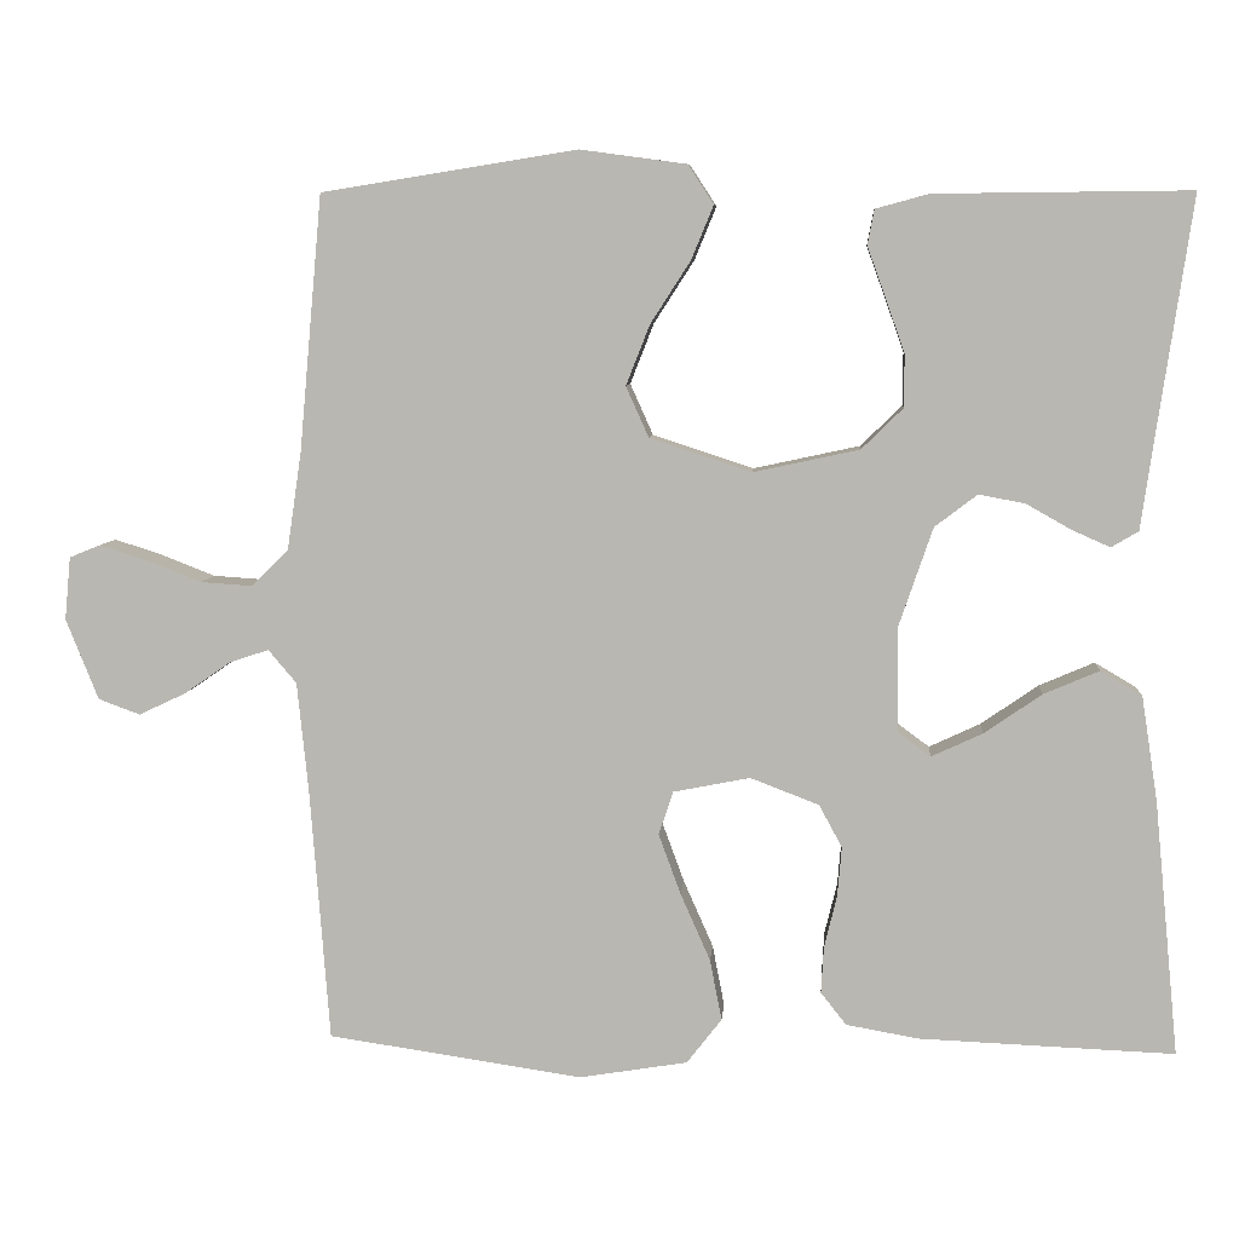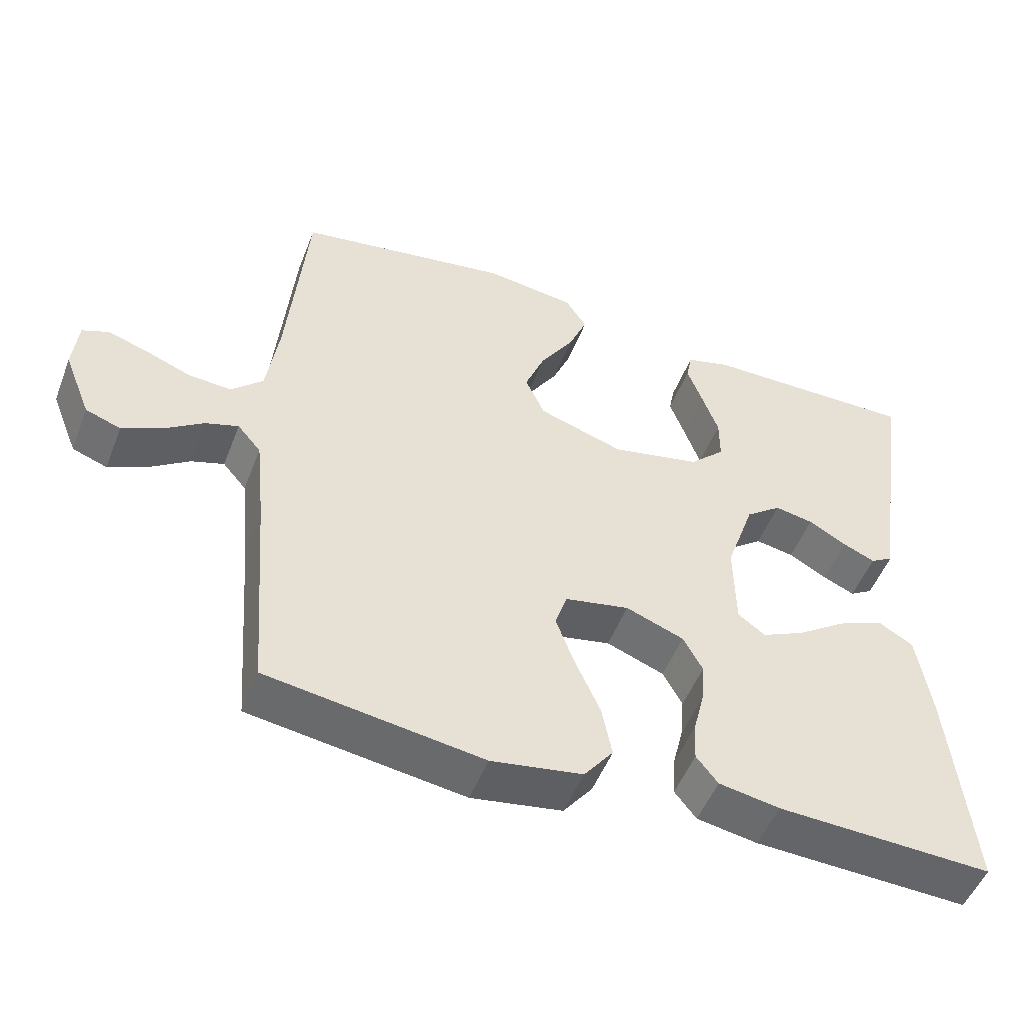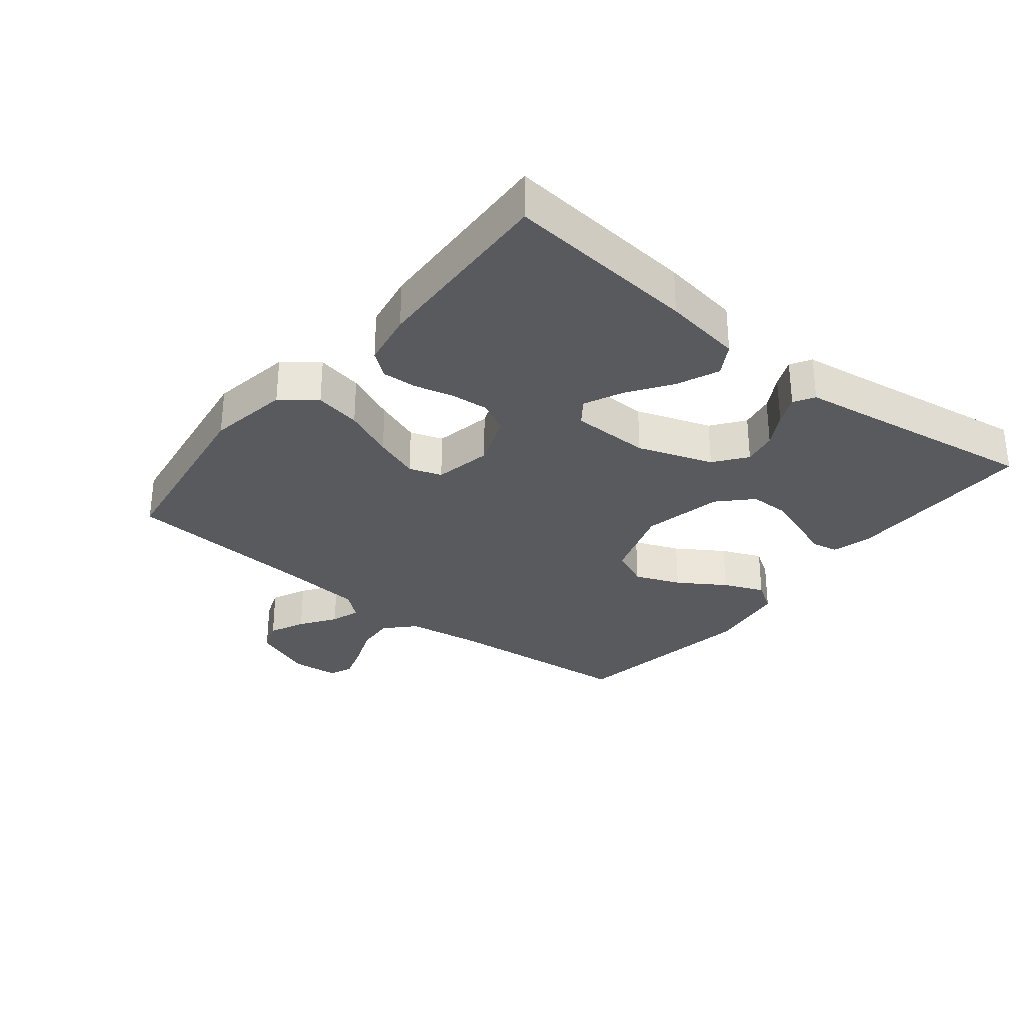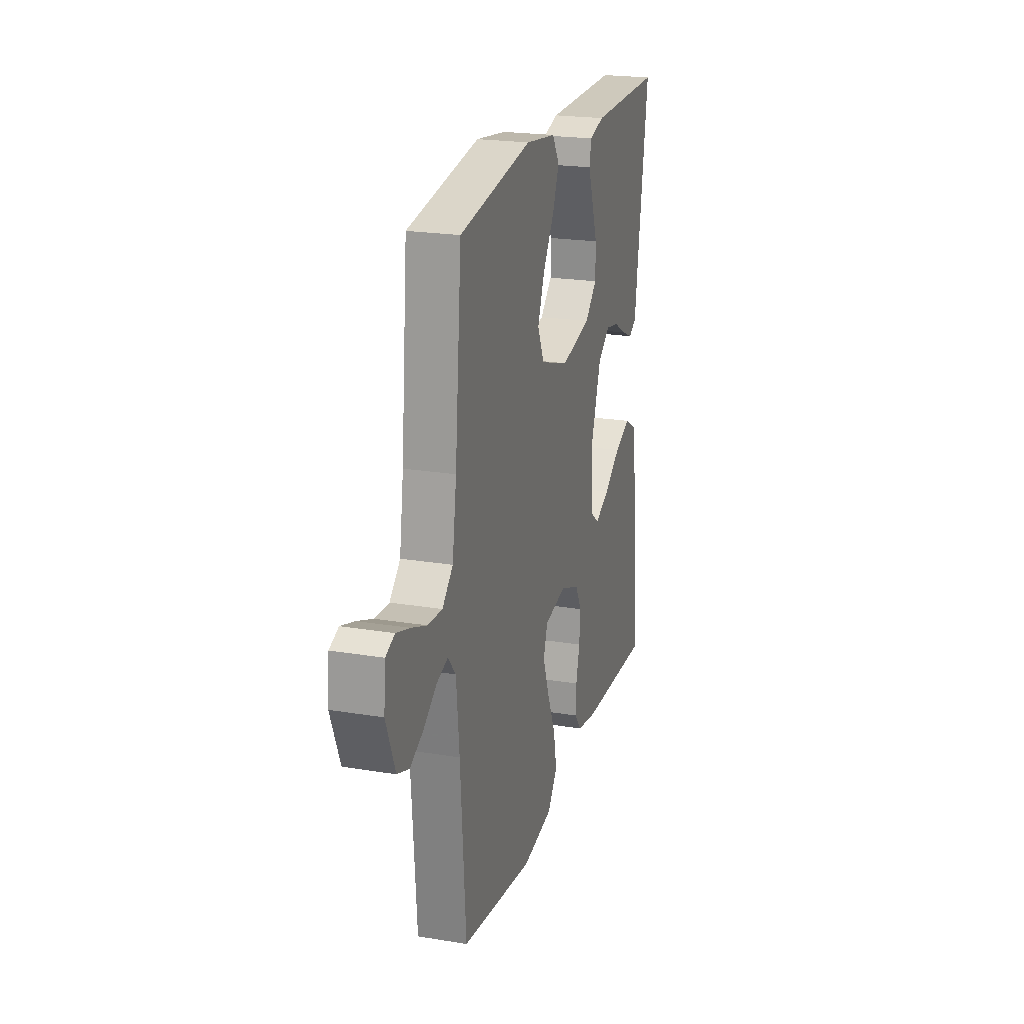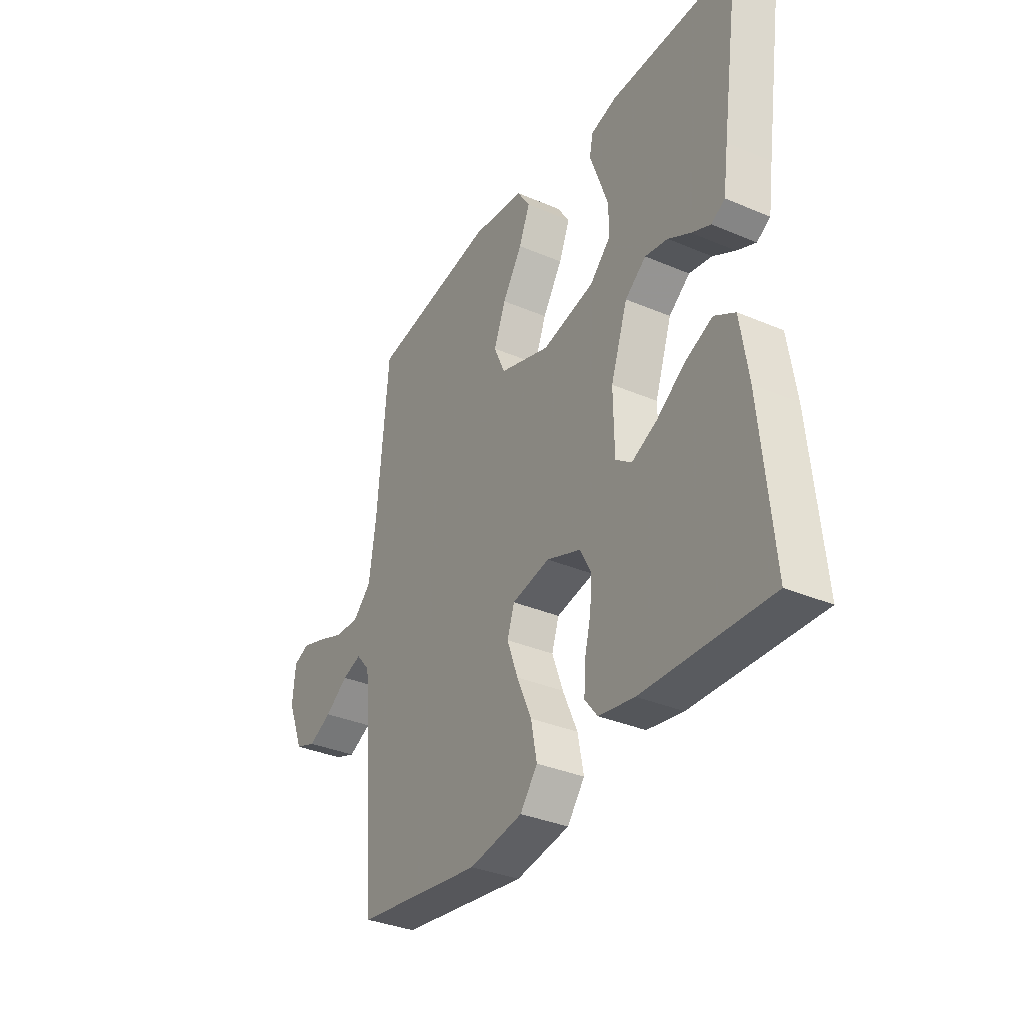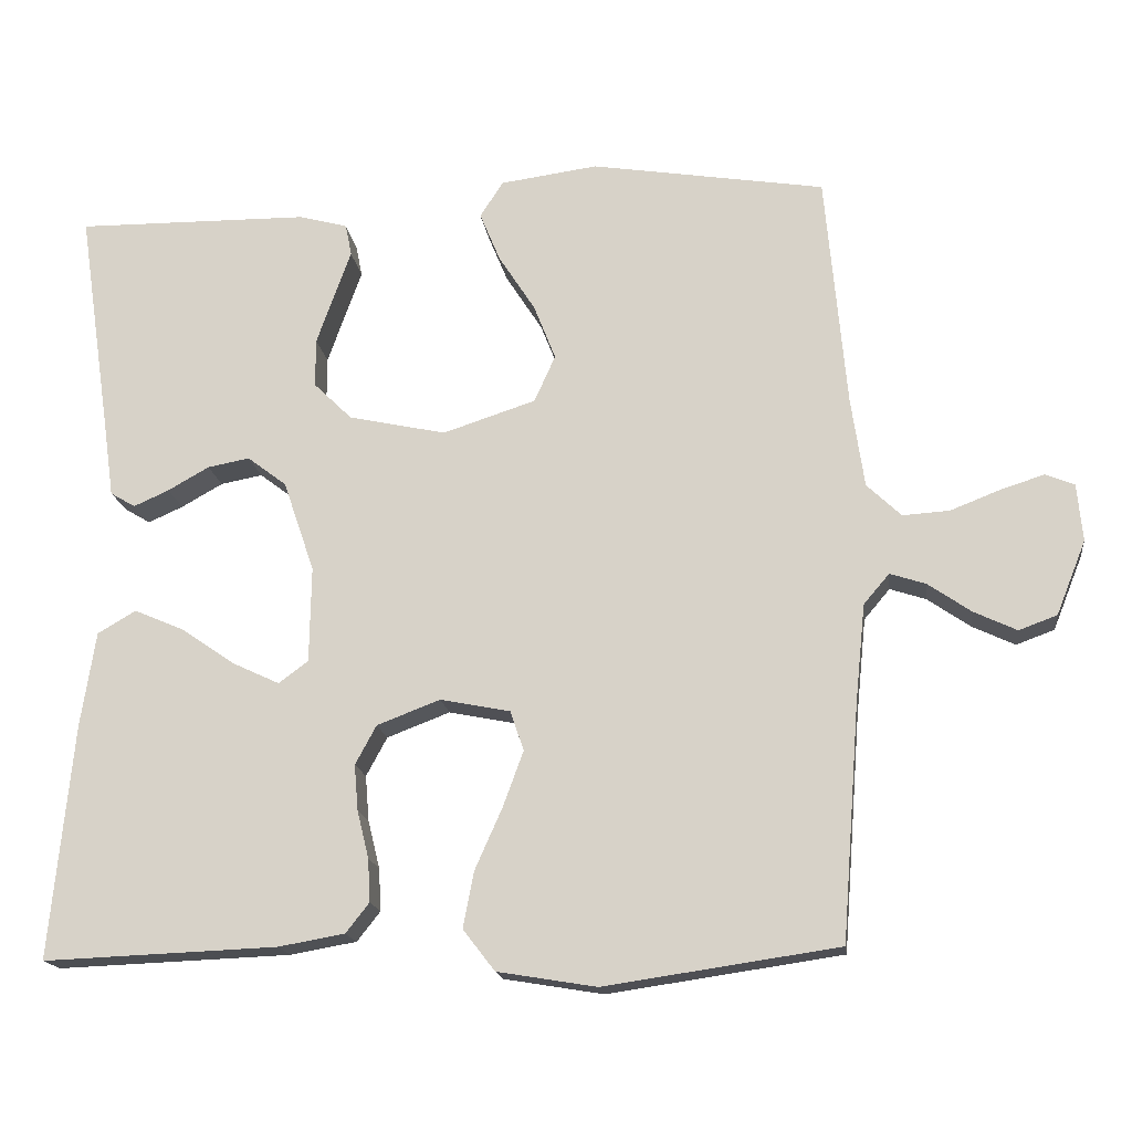
<metadata>
{"format":"obj","ext":"obj","renderer":"f3d","projection":"perspective","resolution":1024,"background":"white","views":[{"elev":7.0,"azim":-175.5,"up":"+Z"},{"elev":-51.0,"azim":159.1,"up":"+Z"},{"elev":-30.8,"azim":-128.6,"up":"+Y"},{"elev":21.9,"azim":106.2,"up":"+Z"},{"elev":-34.4,"azim":-119.9,"up":"+Z"},{"elev":-16.7,"azim":7.2,"up":"+Z"}]}
</metadata>
<code>
v 0.5 0.07 -0.5
v 0.2 0.07 -0.544
v 0.073 0.07 -0.523
v 0.032 0.07 -0.47
v 0.046 0.07 -0.398
v 0.081 0.07 -0.319
v 0.107 0.07 -0.248
v 0.09 0.07 -0.197
v 0 0.07 -0.179
v -0.081 0.07 -0.21
v -0.108 0.07 -0.26
v -0.103 0.07 -0.319
v -0.088 0.07 -0.38
v -0.085 0.07 -0.435
v -0.115 0.07 -0.473
v -0.2 0.07 -0.488
v -0.5 0.07 -0.5
v -0.471 0.07 -0.2
v -0.452 0.07 -0.077
v -0.403 0.07 -0.048
v -0.338 0.07 -0.076
v -0.27 0.07 -0.123
v -0.21 0.07 -0.151
v -0.172 0.07 -0.123
v -0.17 0.07 0
v -0.21 0.07 0.117
v -0.26 0.07 0.155
v -0.314 0.07 0.145
v -0.367 0.07 0.115
v -0.412 0.07 0.095
v -0.444 0.07 0.114
v -0.456 0.07 0.2
v -0.5 0.07 0.5
v -0.2 0.07 0.497
v -0.138 0.07 0.48
v -0.13 0.07 0.439
v -0.151 0.07 0.381
v -0.174 0.07 0.316
v -0.174 0.07 0.254
v -0.125 0.07 0.206
v 0 0.07 0.179
v 0.119 0.07 0.218
v 0.146 0.07 0.278
v 0.118 0.07 0.349
v 0.071 0.07 0.422
v 0.045 0.07 0.485
v 0.075 0.07 0.531
v 0.2 0.07 0.548
v 0.5 0.07 0.5
v 0.527 0.07 0.2
v 0.544 0.07 0.084
v 0.588 0.07 0.042
v 0.648 0.07 0.046
v 0.712 0.07 0.071
v 0.768 0.07 0.089
v 0.805 0.07 0.074
v 0.812 0.07 0
v 0.774 0.07 -0.095
v 0.725 0.07 -0.113
v 0.67 0.07 -0.087
v 0.615 0.07 -0.049
v 0.569 0.07 -0.034
v 0.536 0.07 -0.073
v 0.523 0.07 -0.2
v 0.5 0 -0.5
v 0.2 0 -0.544
v 0.073 0 -0.523
v 0.032 0 -0.47
v 0.046 0 -0.398
v 0.081 0 -0.319
v 0.107 0 -0.248
v 0.09 0 -0.197
v 0 0 -0.179
v -0.081 0 -0.21
v -0.108 0 -0.26
v -0.103 0 -0.319
v -0.088 0 -0.38
v -0.085 0 -0.435
v -0.115 0 -0.473
v -0.2 0 -0.488
v -0.5 0 -0.5
v -0.471 0 -0.2
v -0.452 0 -0.077
v -0.403 0 -0.048
v -0.338 0 -0.076
v -0.27 0 -0.123
v -0.21 0 -0.151
v -0.172 0 -0.123
v -0.17 0 0
v -0.21 0 0.117
v -0.26 0 0.155
v -0.314 0 0.145
v -0.367 0 0.115
v -0.412 0 0.095
v -0.444 0 0.114
v -0.456 0 0.2
v -0.5 0 0.5
v -0.2 0 0.497
v -0.138 0 0.48
v -0.13 0 0.439
v -0.151 0 0.381
v -0.174 0 0.316
v -0.174 0 0.254
v -0.125 0 0.206
v 0 0 0.179
v 0.119 0 0.218
v 0.146 0 0.278
v 0.118 0 0.349
v 0.071 0 0.422
v 0.045 0 0.485
v 0.075 0 0.531
v 0.2 0 0.548
v 0.5 0 0.5
v 0.527 0 0.2
v 0.544 0 0.084
v 0.588 0 0.042
v 0.648 0 0.046
v 0.712 0 0.071
v 0.768 0 0.089
v 0.805 0 0.074
v 0.812 0 0
v 0.774 0 -0.095
v 0.725 0 -0.113
v 0.67 0 -0.087
v 0.615 0 -0.049
v 0.569 0 -0.034
v 0.536 0 -0.073
v 0.523 0 -0.2
f 58 59 60 61
f 58 61 62
f 57 58 62
f 56 57 62
f 53 54 55 56
f 53 56 62
f 52 53 62
f 51 52 62 63
f 47 48 49 50
f 44 45 46 47
f 43 44 47 50
f 42 43 50 51
f 34 35 36 37
f 32 33 34 37
f 32 37 38
f 31 32 38 39
f 28 29 30 31
f 19 20 21 22
f 19 22 23
f 18 19 23
f 17 18 23
f 16 17 23 24
f 12 13 14 15
f 11 12 15 16
f 3 4 5 6
f 3 6 7
f 64 1 2 3
f 64 3 7
f 63 64 7 8
f 41 42 51 63
f 40 41 63 8
f 28 31 39 40
f 27 28 40
f 26 27 40
f 25 26 40 8
f 24 25 8 9
f 11 16 24
f 10 11 24
f 9 10 24
f 125 124 123 122
f 126 125 122
f 126 122 121
f 126 121 120
f 120 119 118 117
f 126 120 117
f 126 117 116
f 127 126 116 115
f 114 113 112 111
f 111 110 109 108
f 114 111 108 107
f 115 114 107 106
f 101 100 99 98
f 101 98 97 96
f 102 101 96
f 103 102 96 95
f 95 94 93 92
f 86 85 84 83
f 87 86 83
f 87 83 82
f 87 82 81
f 88 87 81 80
f 79 78 77 76
f 80 79 76 75
f 70 69 68 67
f 71 70 67
f 67 66 65 128
f 71 67 128
f 72 71 128 127
f 127 115 106 105
f 72 127 105 104
f 104 103 95 92
f 104 92 91
f 104 91 90
f 72 104 90 89
f 73 72 89 88
f 88 80 75
f 88 75 74
f 88 74 73
f 1 65 66 2
f 2 66 67 3
f 3 67 68 4
f 4 68 69 5
f 5 69 70 6
f 6 70 71 7
f 7 71 72 8
f 8 72 73 9
f 9 73 74 10
f 10 74 75 11
f 11 75 76 12
f 12 76 77 13
f 13 77 78 14
f 14 78 79 15
f 15 79 80 16
f 16 80 81 17
f 17 81 82 18
f 18 82 83 19
f 19 83 84 20
f 20 84 85 21
f 21 85 86 22
f 22 86 87 23
f 23 87 88 24
f 24 88 89 25
f 25 89 90 26
f 26 90 91 27
f 27 91 92 28
f 28 92 93 29
f 29 93 94 30
f 30 94 95 31
f 31 95 96 32
f 32 96 97 33
f 33 97 98 34
f 34 98 99 35
f 35 99 100 36
f 36 100 101 37
f 37 101 102 38
f 38 102 103 39
f 39 103 104 40
f 40 104 105 41
f 41 105 106 42
f 42 106 107 43
f 43 107 108 44
f 44 108 109 45
f 45 109 110 46
f 46 110 111 47
f 47 111 112 48
f 48 112 113 49
f 49 113 114 50
f 50 114 115 51
f 51 115 116 52
f 52 116 117 53
f 53 117 118 54
f 54 118 119 55
f 55 119 120 56
f 56 120 121 57
f 57 121 122 58
f 58 122 123 59
f 59 123 124 60
f 60 124 125 61
f 61 125 126 62
f 62 126 127 63
f 63 127 128 64
f 64 128 65 1

</code>
